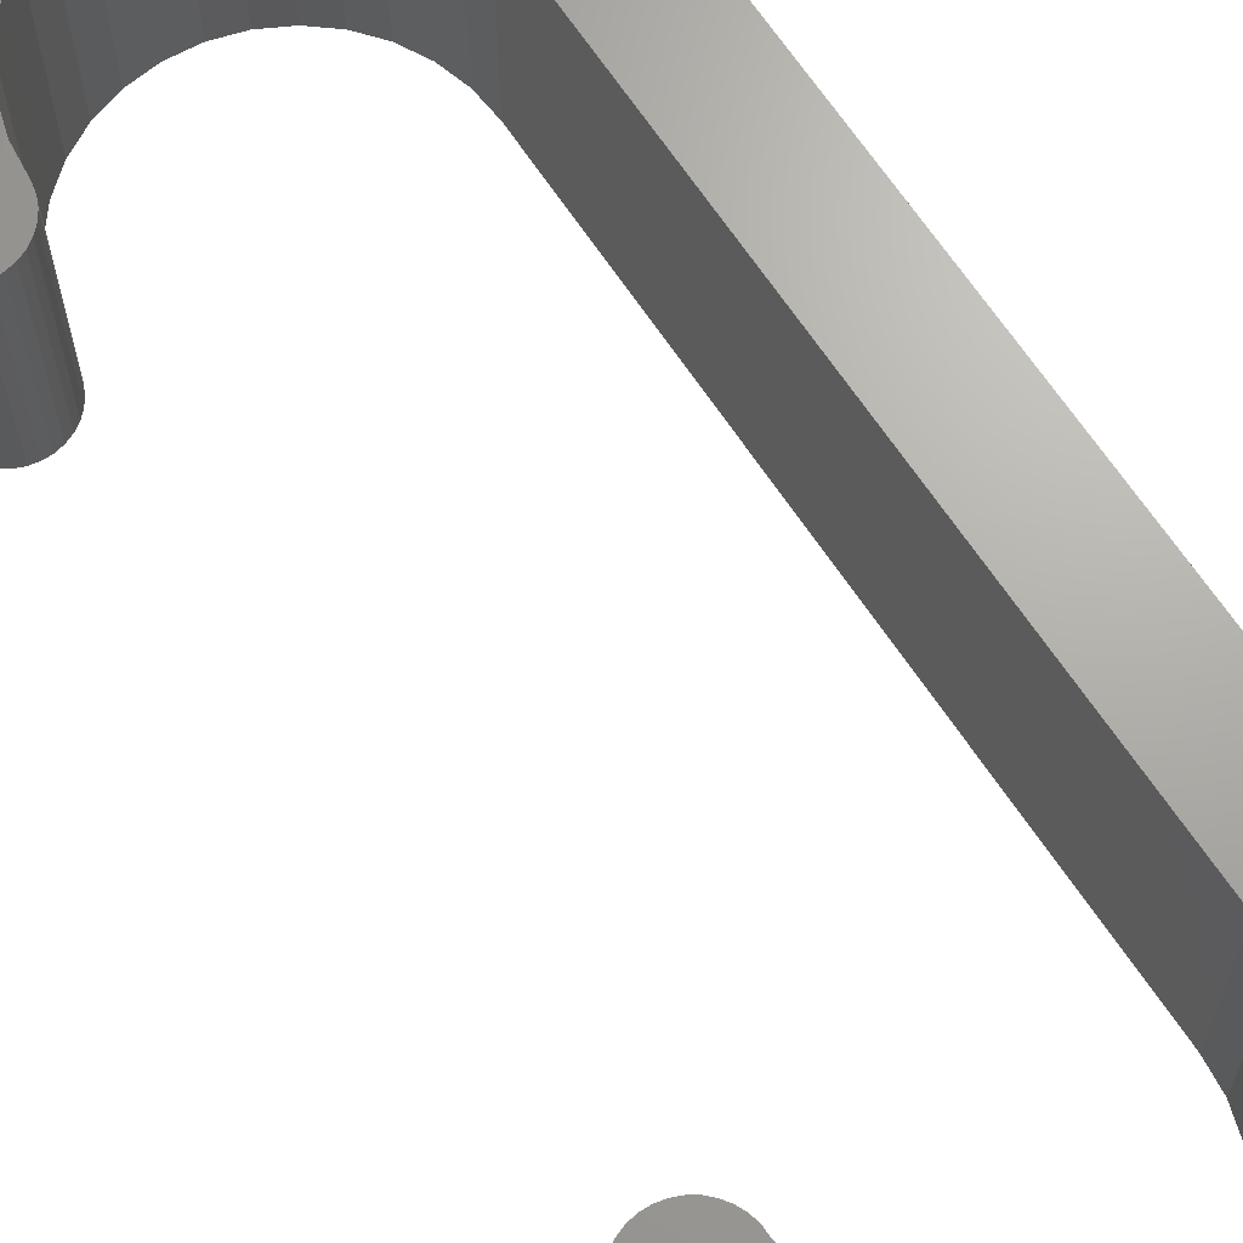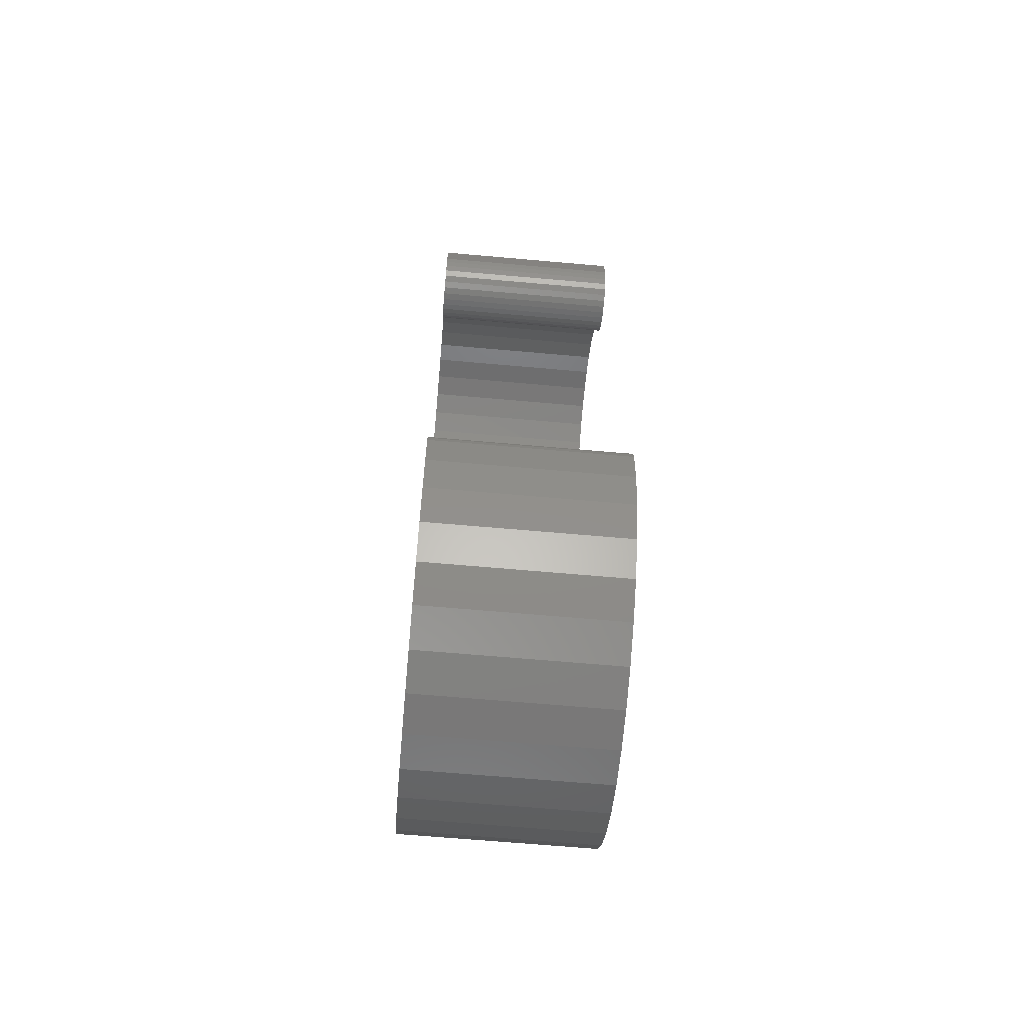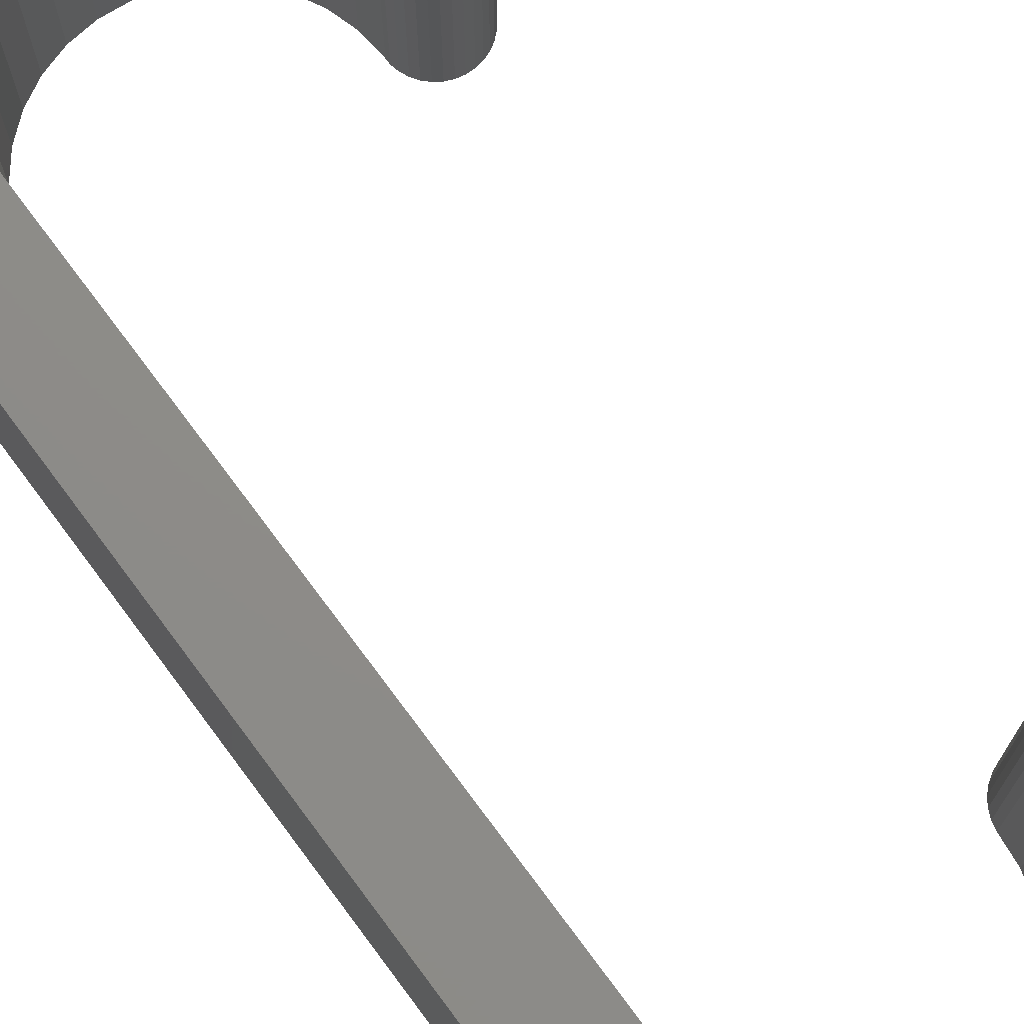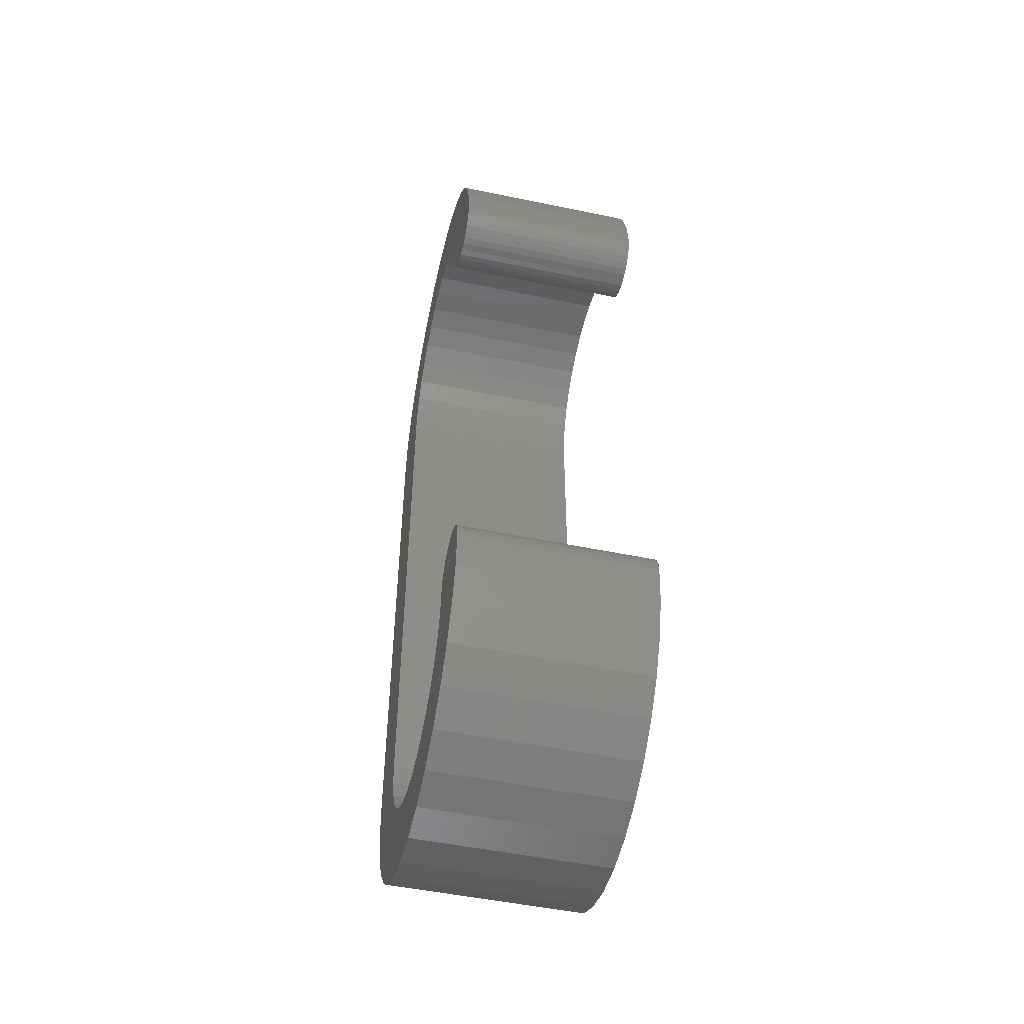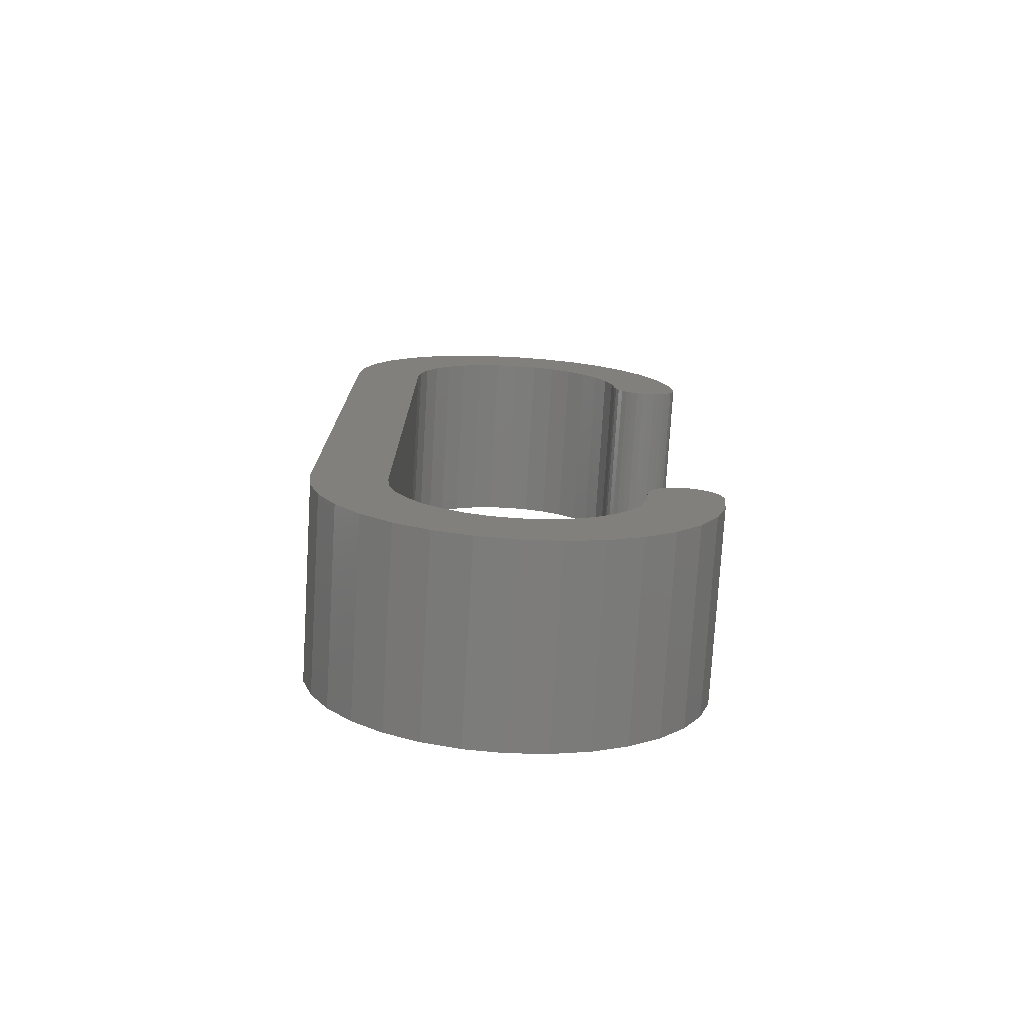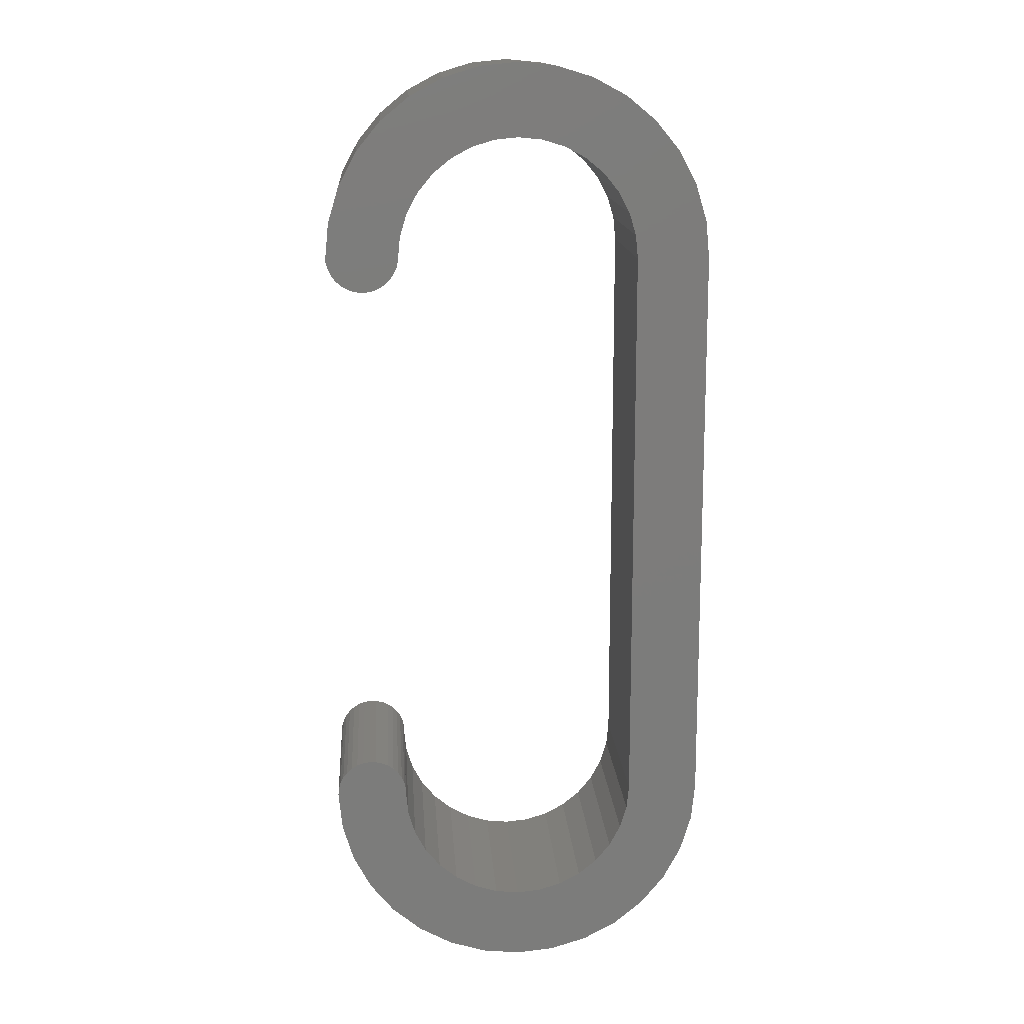
<metadata>
{"format":"stl","ext":"stl","renderer":"f3d","projection":"perspective","resolution":1024,"background":"white","views":[{"elev":67.3,"azim":-33.8,"up":"+Z"},{"elev":-65.7,"azim":-95.1,"up":"+Y"},{"elev":74.5,"azim":143.3,"up":"+Z"},{"elev":-50.5,"azim":-102.8,"up":"+Y"},{"elev":-76.2,"azim":176.6,"up":"+Y"},{"elev":14.5,"azim":-3.9,"up":"+Y"}]}
</metadata>
<code>
# stl→obj: 196 verts, 388 faces
v -0.1484 0.223 0
v -0.1484 0.223 0.1484
v -0.1455 0.2527 0
v -0.1455 0.2527 0.1484
v -0.1369 0.2812 0
v -0.1369 0.2812 0.1484
v -0.1228 0.3075 0
v -0.1228 0.3075 0.1484
v -0.1039 0.3305 0
v -0.1039 0.3305 0.1484
v -0.0809 0.3494 0
v -0.0809 0.3494 0.1484
v -0.05462 0.3634 0
v -0.05462 0.3634 0.1484
v -0.02611 0.3721 0
v -0.02611 0.3721 0.1484
v 0.003536 0.375 0
v 0.003536 0.375 0.1484
v 0.03318 0.3721 0
v 0.03318 0.3721 0.1484
v 0.06169 0.3634 0
v 0.06169 0.3634 0.1484
v 0.08797 0.3494 0
v 0.08797 0.3494 0.1484
v 0.111 0.3305 0
v 0.111 0.3305 0.1484
v 0.1299 0.3075 0
v 0.1299 0.3075 0.1484
v 0.1439 0.2812 0
v 0.1439 0.2812 0.1484
v 0.1526 0.2527 0
v 0.1526 0.2527 0.1484
v 0.1555 0.223 0
v 0.1555 0.223 0.1484
v 0.003536 0.318 0
v -0.01499 0.3162 0.1484
v -0.01499 0.3162 0
v -0.03281 0.3108 0.1484
v -0.03281 0.3108 0
v -0.04923 0.302 0.1484
v -0.04923 0.302 0
v -0.06363 0.2902 0.1484
v -0.06363 0.2902 0
v -0.07544 0.2758 0.1484
v -0.07544 0.2758 0
v -0.08422 0.2594 0.1484
v -0.08422 0.2594 0
v -0.08962 0.2416 0.1484
v -0.08962 0.2416 0
v -0.09145 0.223 0.1484
v -0.09145 0.223 0
v 0.003536 0.318 0.1484
v 0.02207 0.3162 0
v 0.02207 0.3162 0.1484
v 0.03988 0.3108 0
v 0.03988 0.3108 0.1484
v 0.05631 0.302 0
v 0.05631 0.302 0.1484
v 0.0707 0.2902 0
v 0.0707 0.2902 0.1484
v 0.08251 0.2758 0
v 0.08251 0.2758 0.1484
v 0.09129 0.2594 0
v 0.09129 0.2594 0.1484
v 0.09669 0.2416 0
v 0.09669 0.2416 0.1484
v 0.09852 0.223 0
v 0.09852 0.223 0.1484
v -0.09263 0.2176 0
v -0.09263 0.2176 0.1484
v -0.09484 0.2126 0
v -0.09484 0.2126 0.1484
v -0.09798 0.2081 0
v -0.09798 0.2081 0.1484
v -0.1019 0.2042 0
v -0.1019 0.2042 0.1484
v -0.1066 0.2012 0
v -0.1066 0.2012 0.1484
v -0.1117 0.1991 0
v -0.1117 0.1991 0.1484
v -0.1171 0.1981 0
v -0.1171 0.1981 0.1484
v -0.1226 0.1981 0
v -0.1226 0.1981 0.1484
v -0.128 0.1991 0
v -0.128 0.1991 0.1484
v -0.1331 0.2012 0
v -0.1331 0.2012 0.1484
v -0.1377 0.2042 0
v -0.1377 0.2042 0.1484
v -0.1417 0.2081 0
v -0.1417 0.2081 0.1484
v -0.1448 0.2126 0
v -0.1448 0.2126 0.1484
v -0.147 0.2177 0
v -0.147 0.2177 0.1484
v -0.1484 -0.2266 0
v -0.1484 -0.2266 0.1484
v -0.1479 -0.2212 0
v -0.1479 -0.2212 0.1484
v -0.1464 -0.216 0
v -0.1464 -0.216 0.1484
v -0.144 -0.2113 0
v -0.144 -0.2113 0.1484
v -0.1407 -0.207 0
v -0.1407 -0.207 0.1484
v -0.1367 -0.2034 0
v -0.1367 -0.2034 0.1484
v -0.1321 -0.2007 0
v -0.1321 -0.2007 0.1484
v -0.127 -0.1989 0
v -0.127 -0.1989 0.1484
v -0.1217 -0.198 0
v -0.1217 -0.198 0.1484
v -0.1163 -0.1982 0
v -0.1163 -0.1982 0.1484
v -0.1111 -0.1993 0
v -0.1111 -0.1993 0.1484
v -0.1061 -0.2014 0
v -0.1061 -0.2014 0.1484
v -0.1017 -0.2044 0
v -0.1017 -0.2044 0.1484
v -0.09785 -0.2082 0
v -0.09785 -0.2082 0.1484
v -0.09481 -0.2126 0
v -0.09481 -0.2126 0.1484
v -0.09265 -0.2176 0
v -0.09265 -0.2176 0.1484
v -0.09145 -0.2228 0
v -0.09145 -0.2228 0.1484
v -0.09145 -0.2266 0.1484
v -0.09145 -0.2266 0
v 0.003536 -0.3215 0
v 0.02207 -0.3197 0.1484
v 0.02207 -0.3197 0
v 0.03988 -0.3143 0.1484
v 0.03988 -0.3143 0
v 0.05631 -0.3055 0.1484
v 0.05631 -0.3055 0
v 0.0707 -0.2937 0.1484
v 0.0707 -0.2937 0
v 0.08251 -0.2793 0.1484
v 0.08251 -0.2793 0
v 0.09129 -0.2629 0.1484
v 0.09129 -0.2629 0
v 0.09669 -0.2451 0.1484
v 0.09669 -0.2451 0
v 0.09852 -0.2266 0.1484
v 0.09852 -0.2266 0
v 0.003536 -0.3215 0.1484
v -0.01499 -0.3197 0
v -0.01499 -0.3197 0.1484
v -0.03281 -0.3143 0
v -0.03281 -0.3143 0.1484
v -0.04923 -0.3055 0
v -0.04923 -0.3055 0.1484
v -0.06363 -0.2937 0
v -0.06363 -0.2937 0.1484
v -0.07544 -0.2793 0
v -0.07544 -0.2793 0.1484
v -0.08422 -0.2629 0
v -0.08422 -0.2629 0.1484
v -0.08962 -0.2451 0
v -0.08962 -0.2451 0.1484
v 0.1299 -0.311 0
v 0.03318 -0.3756 0
v -0.02611 -0.3756 0
v 0.06169 -0.367 0
v 0.003536 -0.3785 0
v -0.1228 -0.311 0
v 0.111 -0.334 0
v 0.08797 -0.3529 0
v -0.0809 -0.3529 0
v -0.1039 -0.334 0
v 0.1526 -0.2562 0
v 0.1555 -0.2266 0
v 0.1439 -0.2847 0
v -0.05462 -0.367 0
v -0.1455 -0.2562 0
v -0.1369 -0.2847 0
v 0.1299 -0.311 0.1484
v 0.06169 -0.367 0.1484
v -0.02611 -0.3756 0.1484
v 0.03318 -0.3756 0.1484
v 0.003536 -0.3785 0.1484
v -0.1228 -0.311 0.1484
v 0.111 -0.334 0.1484
v -0.1039 -0.334 0.1484
v -0.0809 -0.3529 0.1484
v 0.08797 -0.3529 0.1484
v 0.1555 -0.2266 0.1484
v 0.1526 -0.2562 0.1484
v 0.1439 -0.2847 0.1484
v -0.05462 -0.367 0.1484
v -0.1455 -0.2562 0.1484
v -0.1369 -0.2847 0.1484
f 1 2 3
f 3 2 4
f 3 4 5
f 5 4 6
f 5 6 7
f 7 6 8
f 7 8 9
f 9 8 10
f 9 10 11
f 11 10 12
f 11 12 13
f 13 12 14
f 13 14 15
f 15 14 16
f 15 16 17
f 17 16 18
f 17 18 19
f 19 18 20
f 19 20 21
f 21 20 22
f 21 22 23
f 23 22 24
f 23 24 25
f 25 24 26
f 25 26 27
f 27 26 28
f 27 28 29
f 29 28 30
f 29 30 31
f 31 30 32
f 31 32 33
f 33 32 34
f 35 36 37
f 37 36 38
f 37 38 39
f 39 38 40
f 39 40 41
f 41 40 42
f 41 42 43
f 43 42 44
f 43 44 45
f 45 44 46
f 45 46 47
f 47 46 48
f 47 48 49
f 49 48 50
f 49 50 51
f 36 35 52
f 52 35 53
f 52 53 54
f 54 53 55
f 54 55 56
f 56 55 57
f 56 57 58
f 58 57 59
f 58 59 60
f 60 59 61
f 60 61 62
f 62 61 63
f 62 63 64
f 64 63 65
f 64 65 66
f 66 65 67
f 66 67 68
f 51 50 69
f 69 50 70
f 69 70 71
f 71 70 72
f 71 72 73
f 73 72 74
f 73 74 75
f 75 74 76
f 75 76 77
f 77 76 78
f 77 78 79
f 79 78 80
f 79 80 81
f 81 80 82
f 81 82 83
f 83 82 84
f 83 84 85
f 85 84 86
f 85 86 87
f 87 86 88
f 87 88 89
f 89 88 90
f 89 90 91
f 91 90 92
f 91 92 93
f 93 92 94
f 93 94 95
f 95 94 96
f 95 96 1
f 1 96 2
f 97 98 99
f 99 98 100
f 99 100 101
f 101 100 102
f 101 102 103
f 103 102 104
f 103 104 105
f 105 104 106
f 105 106 107
f 107 106 108
f 107 108 109
f 109 108 110
f 109 110 111
f 111 110 112
f 111 112 113
f 113 112 114
f 113 114 115
f 115 114 116
f 115 116 117
f 117 116 118
f 117 118 119
f 119 118 120
f 119 120 121
f 121 120 122
f 121 122 123
f 123 122 124
f 123 124 125
f 125 124 126
f 125 126 127
f 127 126 128
f 127 128 129
f 129 128 130
f 130 131 129
f 129 131 132
f 133 134 135
f 135 134 136
f 135 136 137
f 137 136 138
f 137 138 139
f 139 138 140
f 139 140 141
f 141 140 142
f 141 142 143
f 143 142 144
f 143 144 145
f 145 144 146
f 145 146 147
f 147 146 148
f 147 148 149
f 134 133 150
f 150 133 151
f 150 151 152
f 152 151 153
f 152 153 154
f 154 153 155
f 154 155 156
f 156 155 157
f 156 157 158
f 158 157 159
f 158 159 160
f 160 159 161
f 160 161 162
f 162 161 163
f 162 163 164
f 164 163 132
f 164 132 131
f 69 95 51
f 93 95 69
f 71 93 69
f 91 93 71
f 73 91 71
f 89 91 73
f 75 89 73
f 87 89 75
f 77 87 75
f 85 87 77
f 79 85 77
f 83 85 79
f 81 83 79
f 17 19 15
f 13 15 19
f 57 55 27
f 59 57 27
f 165 137 139
f 166 167 168
f 169 167 166
f 117 111 113
f 113 115 117
f 109 111 117
f 119 109 117
f 107 109 119
f 121 107 119
f 105 107 121
f 123 105 121
f 103 105 123
f 125 103 123
f 101 103 125
f 127 101 125
f 99 101 127
f 153 170 155
f 129 132 97
f 129 97 99
f 129 99 127
f 1 3 47
f 1 47 49
f 1 49 51
f 1 51 95
f 9 11 23
f 9 23 25
f 9 25 35
f 9 35 37
f 9 37 39
f 9 39 7
f 7 39 41
f 7 41 43
f 7 43 5
f 25 27 55
f 25 55 53
f 25 53 35
f 171 172 173
f 171 173 174
f 171 174 133
f 171 133 135
f 171 135 137
f 171 137 165
f 174 170 153
f 174 153 151
f 174 151 133
f 43 45 5
f 5 45 47
f 5 47 3
f 19 21 13
f 13 21 23
f 13 23 11
f 67 65 33
f 33 65 63
f 33 63 31
f 31 63 61
f 31 61 29
f 29 61 59
f 29 59 27
f 145 147 175
f 175 147 149
f 175 149 176
f 176 149 67
f 176 67 33
f 139 141 165
f 165 141 143
f 165 143 177
f 177 143 145
f 177 145 175
f 167 178 168
f 168 178 173
f 168 173 172
f 161 179 163
f 163 179 97
f 163 97 132
f 155 170 157
f 157 170 180
f 157 180 159
f 159 180 179
f 159 179 161
f 50 96 70
f 70 96 94
f 70 94 72
f 72 94 92
f 72 92 74
f 74 92 90
f 74 90 76
f 76 90 88
f 76 88 78
f 78 88 86
f 78 86 80
f 80 86 84
f 80 84 82
f 16 20 18
f 20 16 14
f 28 56 58
f 28 58 60
f 138 136 181
f 182 183 184
f 184 183 185
f 114 112 118
f 118 116 114
f 118 112 110
f 118 110 120
f 120 110 108
f 120 108 122
f 122 108 106
f 122 106 124
f 124 106 104
f 124 104 126
f 126 104 102
f 126 102 128
f 128 102 100
f 156 186 154
f 130 128 100
f 130 100 98
f 130 98 131
f 2 96 50
f 2 50 48
f 2 48 46
f 2 46 4
f 10 8 38
f 10 38 36
f 10 36 52
f 10 52 26
f 10 26 24
f 10 24 12
f 8 6 42
f 8 42 40
f 8 40 38
f 26 52 54
f 26 54 56
f 26 56 28
f 187 181 136
f 187 136 134
f 187 134 150
f 187 150 188
f 187 188 189
f 187 189 190
f 188 150 152
f 188 152 154
f 188 154 186
f 4 46 6
f 6 46 44
f 6 44 42
f 12 24 14
f 14 24 22
f 14 22 20
f 28 60 30
f 30 60 62
f 30 62 32
f 32 62 64
f 32 64 34
f 34 64 66
f 34 66 68
f 34 68 191
f 191 68 148
f 191 148 192
f 192 148 146
f 192 146 144
f 192 144 193
f 193 144 142
f 193 142 181
f 181 142 140
f 181 140 138
f 190 189 182
f 182 189 194
f 182 194 183
f 131 98 164
f 164 98 195
f 164 195 162
f 162 195 160
f 160 195 196
f 160 196 158
f 158 196 186
f 158 186 156
f 176 191 175
f 175 191 192
f 175 192 177
f 177 192 193
f 177 193 165
f 165 193 181
f 165 181 171
f 171 181 187
f 171 187 172
f 172 187 190
f 172 190 168
f 168 190 182
f 168 182 166
f 166 182 184
f 166 184 169
f 169 184 185
f 169 185 167
f 167 185 183
f 167 183 178
f 178 183 194
f 178 194 173
f 173 194 189
f 173 189 174
f 174 189 188
f 174 188 170
f 170 188 186
f 170 186 180
f 180 186 196
f 180 196 179
f 179 196 195
f 179 195 97
f 97 195 98
f 148 68 149
f 149 68 67
f 191 176 34
f 34 176 33

</code>
